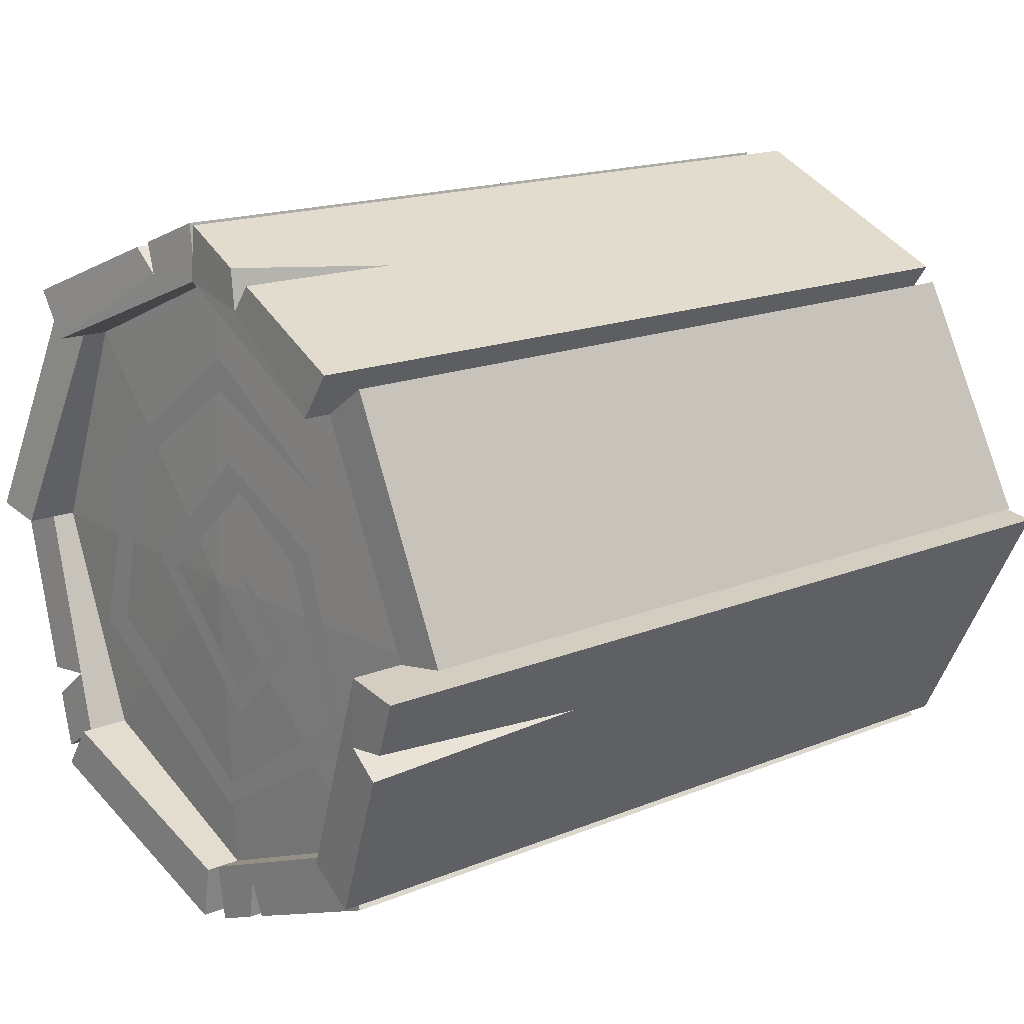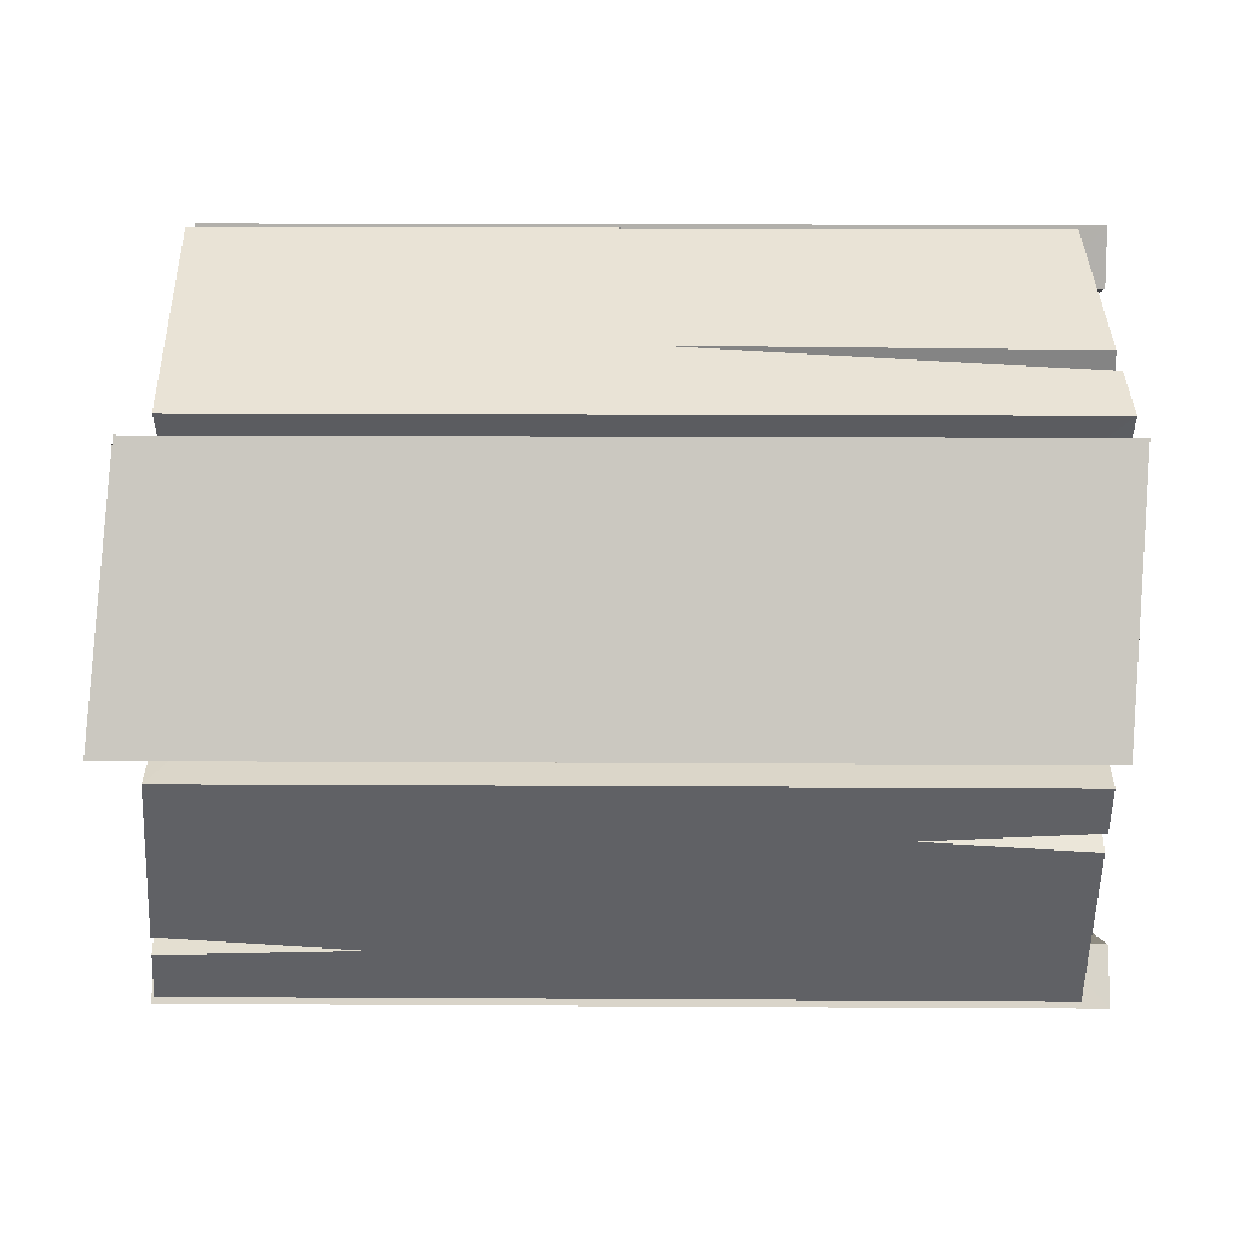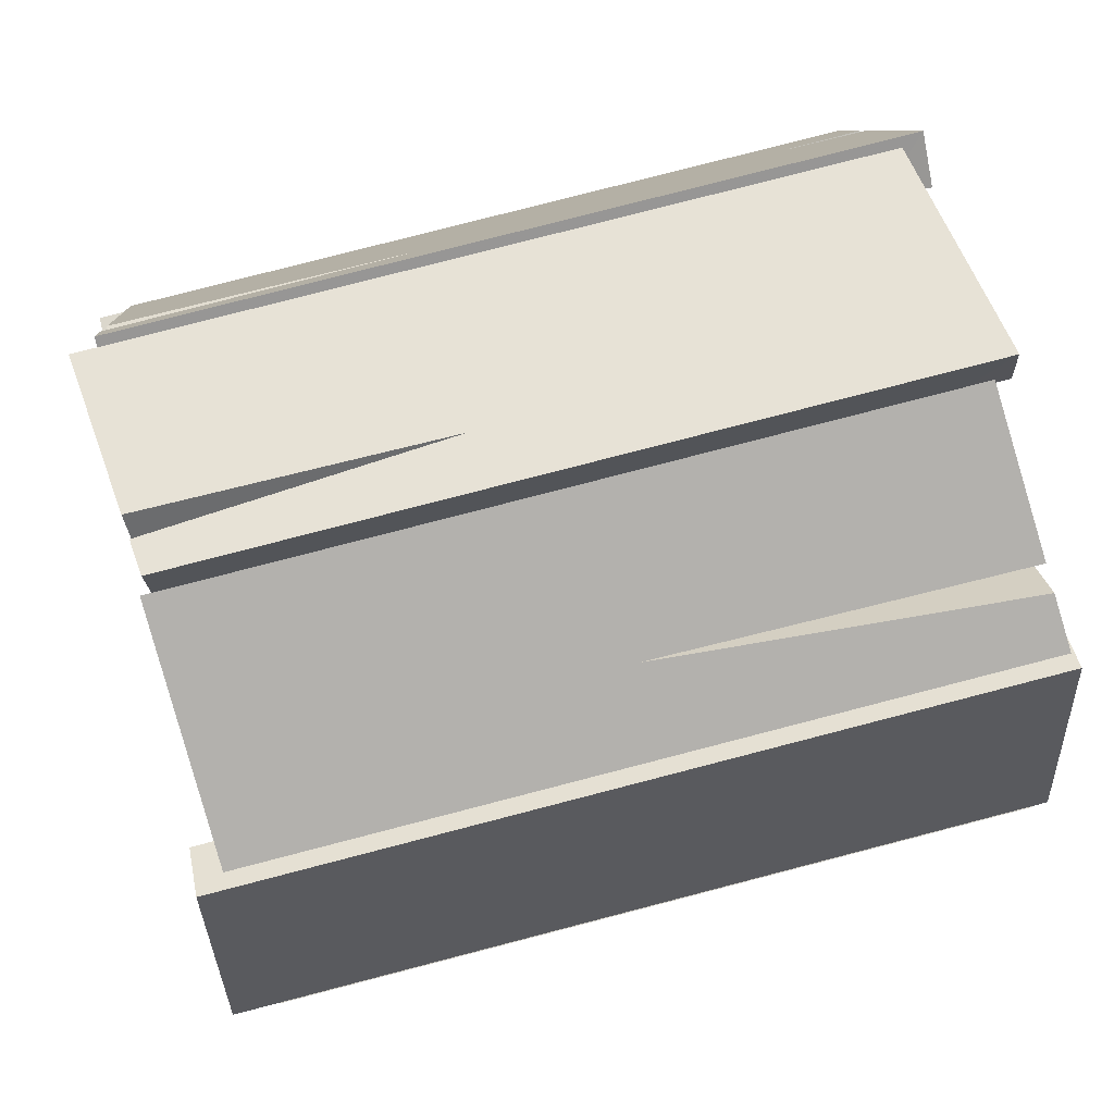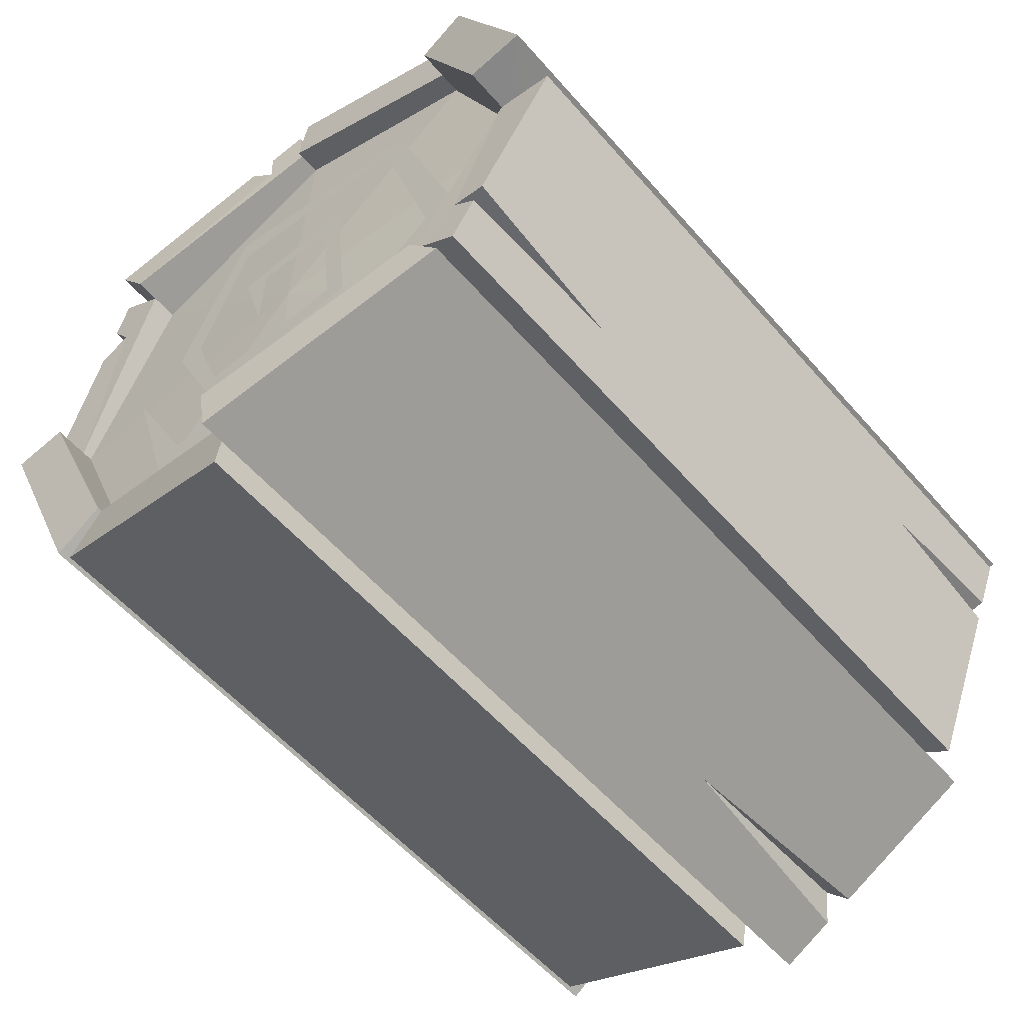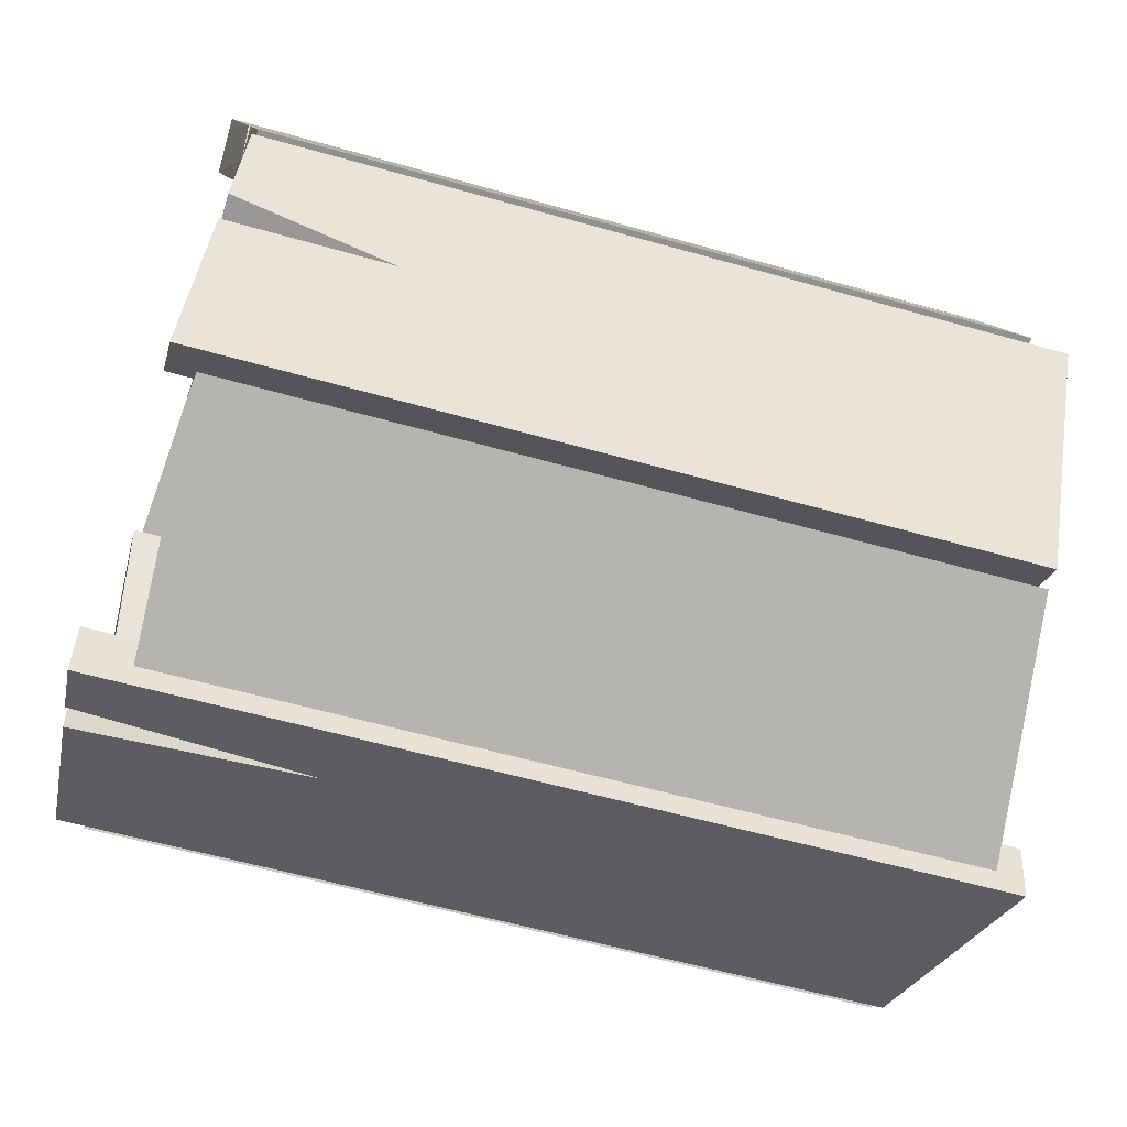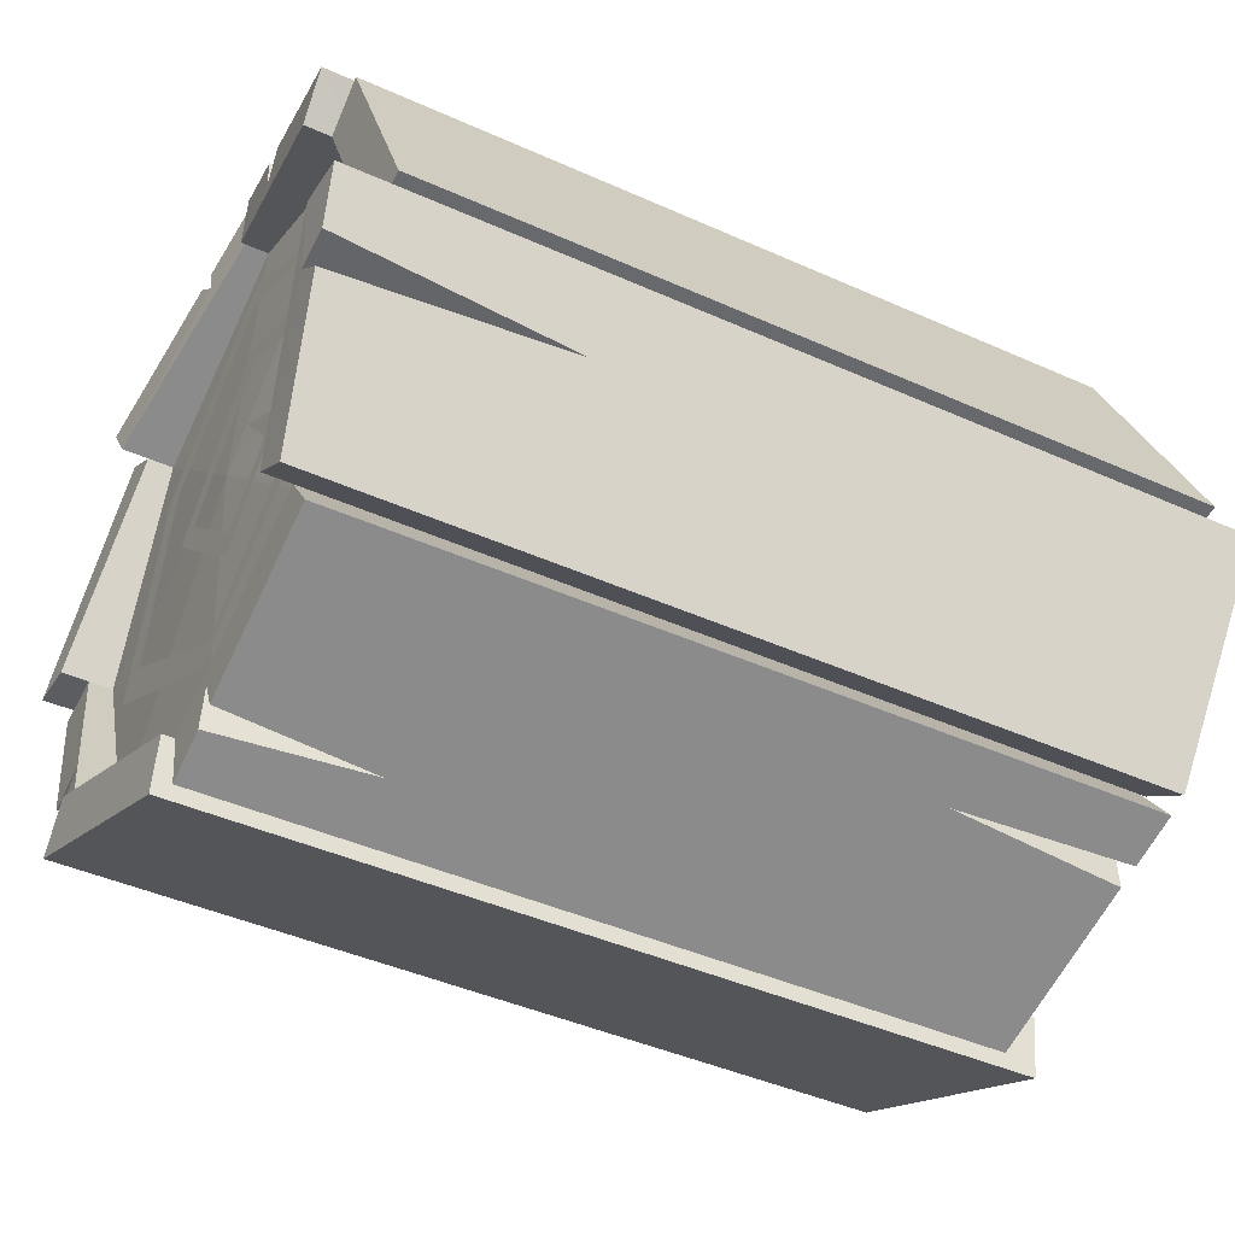
<metadata>
{"format":"obj","ext":"obj","renderer":"f3d","projection":"perspective","resolution":1024,"background":"white","views":[{"elev":16.6,"azim":-39.8,"up":"+Z"},{"elev":19.8,"azim":-179.4,"up":"+Y"},{"elev":79.4,"azim":165.5,"up":"+Y"},{"elev":-55.7,"azim":130.2,"up":"+Y"},{"elev":-58.6,"azim":-16.3,"up":"+Y"},{"elev":-43.5,"azim":-27.9,"up":"+Z"}]}
</metadata>
<code>
o RotatingLog_Cylinder
v -1.462 0 -0
v 1.45 -0 0
v -1.418 1.208 -0
v 1.406 1.194 0
v -1.418 0.854 -0.854
v 1.406 0.8441 -0.8441
v -1.418 0 -1.208
v 1.406 -0 -1.194
v -1.418 -0.854 -0.854
v 1.406 -0.8441 -0.8441
v -1.418 -1.208 0
v 1.406 -1.194 0
v -1.418 -0.854 0.854
v 1.406 -0.8441 0.8441
v -1.418 0 1.208
v 1.406 -0 1.194
v -1.418 0.854 0.854
v 1.406 0.8441 0.8441
v -1.619 1.422 0.03282
v -1.511 1.422 -0.03282
v 1.516 1.422 -0.03282
v 1.495 1.422 0.03282
v -1.584 1.033 -0.9781
v -1.619 0.9781 -1.033
v 1.613 0.9781 -1.033
v 1.496 1.033 -0.9781
v -1.558 0.03909 -1.422
v -1.511 -0.03909 -1.422
v 1.516 -0.03909 -1.422
v 1.691 0.03909 -1.422
v -1.511 -0.9781 -1.033
v -1.619 -1.033 -0.9781
v 1.613 -1.033 -0.9781
v 1.591 -0.9781 -1.033
v -1.687 -1.422 -0.03909
v -1.476 -1.422 0.03909
v 1.629 -1.422 0.03909
v 1.772 -1.422 -0.03909
v -1.511 -1.033 0.9781
v -1.619 -0.9781 1.033
v 1.535 -0.9781 1.033
v 1.516 -1.033 0.9781
v -1.528 -0.02699 1.422
v -1.511 0.02699 1.422
v 1.449 0.02699 1.422
v 1.588 -0.02699 1.422
v -1.625 0.9753 1.036
v -1.519 1.036 0.9753
v 1.613 1.036 0.9753
v 1.516 0.9753 1.036
v 1.691 -0 -1.194
v 1.613 0.8441 -0.8441
v 1.772 -1.194 0
v 1.613 -0.8441 -0.8441
v 1.588 -0 1.194
v 1.535 -0.8441 0.8441
v 1.495 1.194 0
v 1.613 0.8441 0.8441
v 0.291 1.328 0.2639
v 1.501 0.7134 1.02
v 0.2667 0.7586 1.124
v 1.527 1.32 0.2823
v 1.496 0.8441 -0.8441
v 1.516 1.194 0
v 1.591 -0.8441 -0.8441
v 1.516 -0 -1.194
v 1.516 -0.8441 0.8441
v 1.629 -1.194 0
v 1.516 0.8441 0.8441
v 1.449 -0 1.194
v 1.506 0.8276 1.096
v 1.495 0.6712 1.16
v 1.514 1.362 0.1813
v 1.518 1.194 0.1687
v -1.511 1.208 -0
v -1.584 0.854 -0.854
v -1.511 -0 -1.208
v -1.511 -0.854 -0.854
v -1.476 -1.208 0
v -1.511 -0.854 0.854
v -1.511 0 1.208
v -1.625 0.854 0.854
v -1.619 0.854 -0.854
v -1.558 -0 -1.208
v -1.619 -0.854 -0.854
v -1.687 -1.208 0
v -1.619 -0.854 0.854
v -1.528 0 1.208
v -1.519 0.854 0.854
v -1.619 1.208 -0
v -1.468 -0.1832 0.07401
v -1.468 0.703 -0.3222
v -1.468 0.8508 -0.3833
v -1.468 -0.03748 -0.9278
v -1.468 -0.06512 -0.8351
v -1.468 0.5366 0.3794
v -1.468 0.6297 0.4283
v -1.468 -0.07749 0.9156
v -1.468 -0.07267 0.7843
v -1.468 -0.6335 0.2709
v -1.468 -0.534 0.2075
v -1.468 -0.7509 -0.3689
v -1.468 -0.8577 -0.4443
v -1.468 0.28 -0.003928
v -1.468 0.4036 0.001945
v -1.468 -0.1371 -0.5131
v -1.468 -0.1302 -0.3986
v -1.468 -0.1882 0.4096
v -1.468 -0.1149 0.5121
v -1.468 -0.3849 -0.1766
v -1.468 -0.5086 -0.1404
v -1.468 -0.6729 0.5305
v 1.455 -0.01504 0.1604
v 1.455 -0.3 -0.761
v 1.455 -0.3512 -0.9116
v 1.455 0.6315 -0.5881
v 1.455 0.581 -0.5082
v 1.455 -0.7109 -0.1883
v 1.455 -0.8078 -0.2273
v 1.455 -0.7071 0.6171
v 1.455 -0.6131 0.5298
v 1.455 0.133 0.6259
v 1.455 0.115 0.5104
v 1.455 0.6833 0.3066
v 1.455 0.8089 0.3392
v 1.455 -0.2596 -0.2389
v 1.455 -0.3446 -0.3284
v 1.455 0.3896 -0.2486
v 1.455 0.3003 -0.1808
v 1.455 -0.2603 0.3781
v 1.455 -0.3839 0.3881
v 1.455 0.3021 0.1529
v 1.455 0.3561 0.2694
v 1.455 -0.03346 0.8211
v -1.565 0.947 -0.6296
v -1.568 1.121 -0.7664
v -1.56 1.163 -0.6626
v -0.08202 1.17 -0.6455
v -1.55 0.3486 1.291
v -1.542 0.2817 1.319
v -1.543 0.2478 1.2
v -1.18 0.3117 1.306
v -1.555 -0.313 1.305
v -1.566 -0.4292 1.258
v -1.559 -0.3357 1.148
v -0.9216 -0.4319 1.257
v 1.569 -0.7 -1.149
v 1.576 -0.7821 -1.115
v 1.572 -0.6912 -1.018
v 0.8565 -0.7583 -1.124
v 0.9304 -0.6727 -0.6298
v -0.9085 -0.2645 -1.329
v -1.511 -0.2514 -1.187
v -1.511 -0.226 -1.345
v -1.511 -0.3095 -1.31
v -1.671 -1.332 -0.2572
v -1.662 -1.282 -0.3773
v -0.7423 -1.303 -0.3275
v -1.668 -1.17 -0.2772
f 7 5 83 84
f 3 20 75
f 17 48 89
f 47 17 82
f 27 7 84
f 23 5 76
f 43 15 88
f 19 59 73 22
f 14 16 55 56
f 12 38 53
f 150 148 34 31
f 12 14 67 68
f 38 35 156 158
f 6 8 51 52
f 37 42 39 36
f 21 4 64
f 46 43 143 146
f 74 73 59
f 61 71 50 47
f 10 34 65
f 4 6 63 64
f 25 30 27 24
f 17 3 1
f 2 6 4
f 2 8 6
f 3 5 1
f 2 10 8
f 5 7 1
f 2 12 10
f 7 9 1
f 2 14 12
f 9 11 1
f 2 16 14
f 11 13 1
f 2 18 16
f 13 15 1
f 2 4 18
f 15 17 1
f 11 36 79
f 19 22 4 3
f 3 4 21 20
f 25 24 5 6
f 6 5 23 26
f 29 28 7 8
f 8 7 27 30
f 33 32 9 10
f 10 9 31 34
f 37 36 11 12
f 12 11 35 38
f 41 40 13 14
f 14 13 39 42
f 45 44 15 16
f 16 15 43 46
f 49 48 17 18
f 18 17 47 50
f 26 23 138
f 57 22 73 74
f 52 51 30 25
f 54 53 38 33
f 56 55 46 41
f 25 6 52
f 4 22 57
f 49 18 58
f 8 30 51
f 10 12 53 54
f 18 4 57 58
f 41 14 56
f 16 46 55
f 49 58 74 62
f 59 62 74
f 70 69 60
f 33 10 54
f 65 34 148 149
f 68 67 42 37
f 69 50 71 60
f 64 63 26 21
f 6 26 63
f 45 16 70
f 8 10 65 66
f 37 12 68
f 16 18 69 70
f 58 57 74
f 45 70 60 72
f 18 50 69
f 14 42 67
f 72 60 61
f 29 8 66
f 77 28 154 153
f 80 79 36 39
f 81 44 140 141
f 76 135 136 23
f 31 9 78
f 9 7 77 78
f 39 13 80
f 17 15 81 82
f 7 28 77
f 71 61 60
f 15 44 81
f 5 3 75 135
f 20 138 137
f 13 11 79 80
f 84 83 24 27
f 85 32 157 159
f 87 40 144 145
f 90 89 48 19
f 15 13 87 88
f 13 40 87
f 5 24 83
f 19 3 90
f 11 9 85 86
f 3 17 89 90
f 9 32 85
f 35 11 86
f 106 107 104 105
f 97 96 99 98
f 103 102 95 94
f 105 104 108 109
f 100 101 102 103
f 111 110 107 106
f 100 109 108 101
f 94 95 92 93
f 91 110 111
f 99 112 98
f 93 92 96 97
f 128 129 126 127
f 119 118 121 120
f 125 124 117 116
f 127 126 130 131
f 122 123 124 125
f 133 132 129 128
f 122 131 130 123
f 116 117 114 115
f 113 132 133
f 121 134 120
f 115 114 118 119
f 136 135 138
f 137 138 135
f 137 135 75 20
f 136 138 23
f 76 5 135
f 139 141 142
f 141 140 142
f 144 146 145
f 143 145 146
f 154 152 153
f 150 147 149 151
f 149 148 150 151
f 155 153 152
f 35 86 159 156
f 158 156 159
f 43 88 145 143
f 159 157 158
f 86 85 159
f 88 87 145
f 31 78 153 155
f 78 77 153
f 47 82 141 139
f 82 81 141
f 45 72 61 142
f 29 66 149 147
f 66 65 149
f 48 59 19
f 49 62 59 48
f 142 61 47 139
f 44 45 142 140
f 41 46 146
f 40 41 146 144
f 33 38 158
f 32 33 158 157
f 29 147 150 152
f 28 29 152 154
f 152 150 31 155
f 21 26 138
f 20 21 138
l 146 151

</code>
